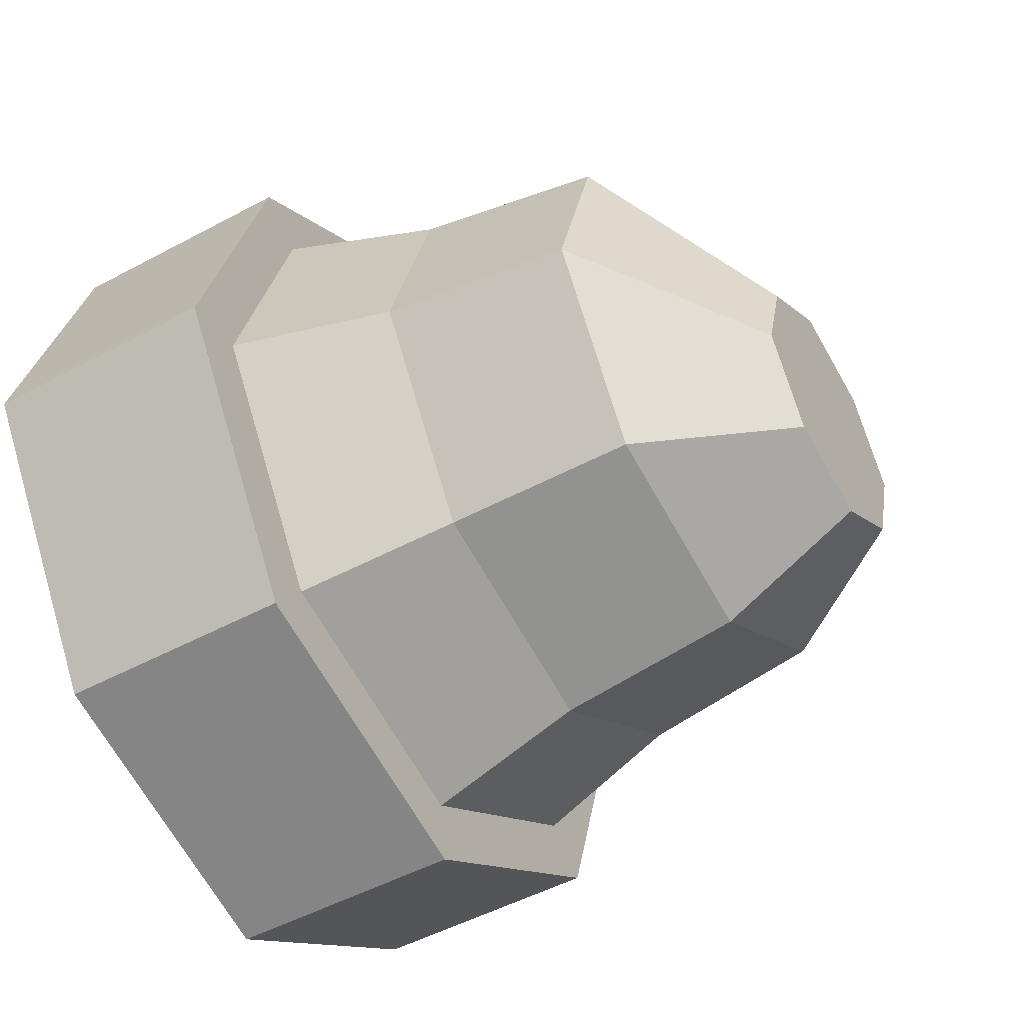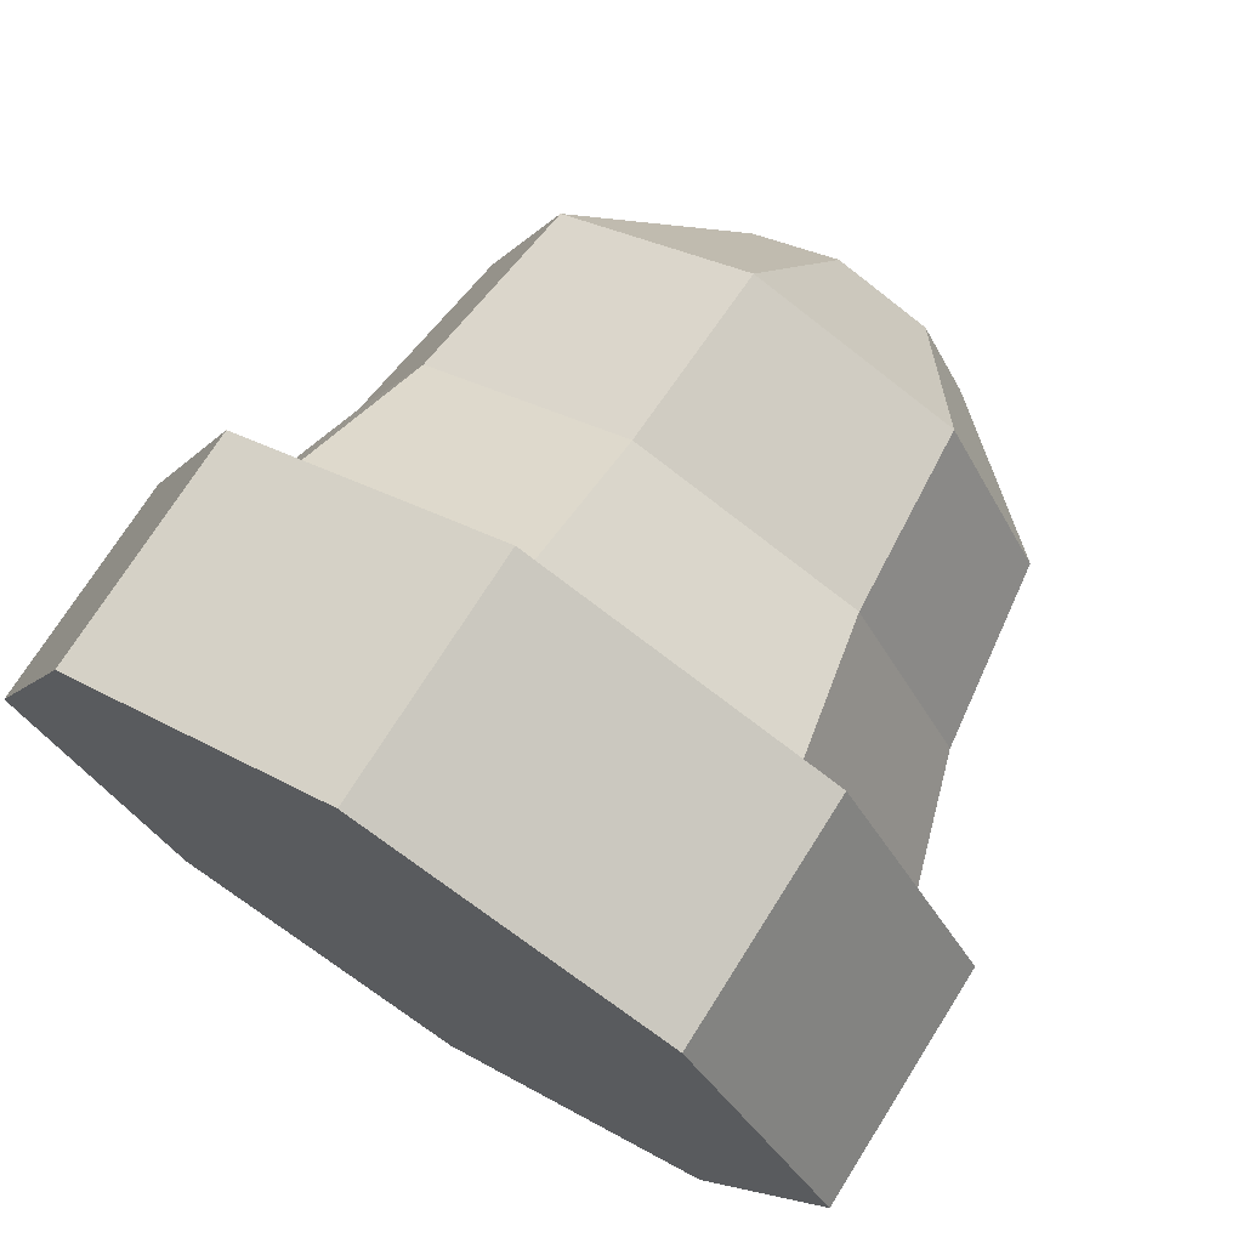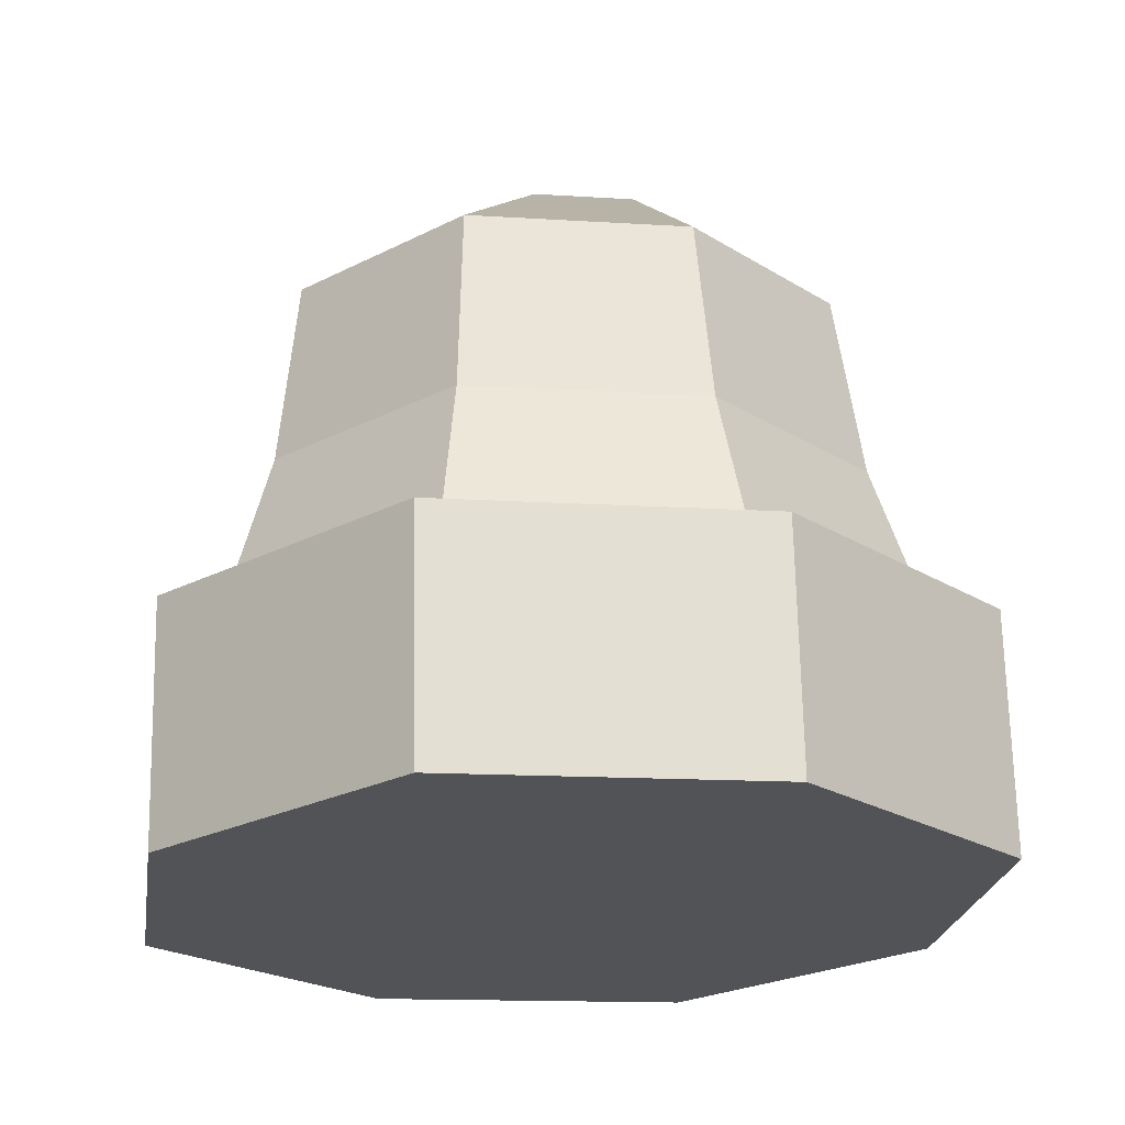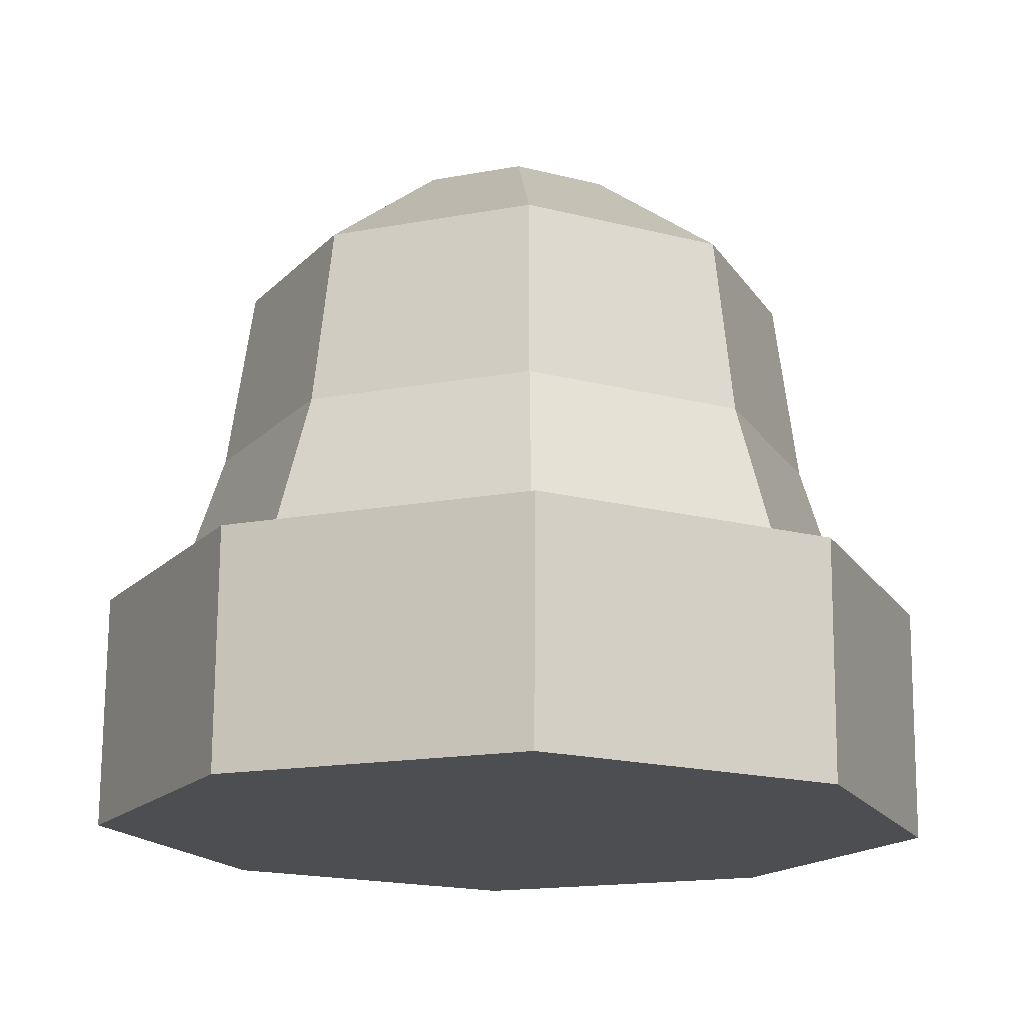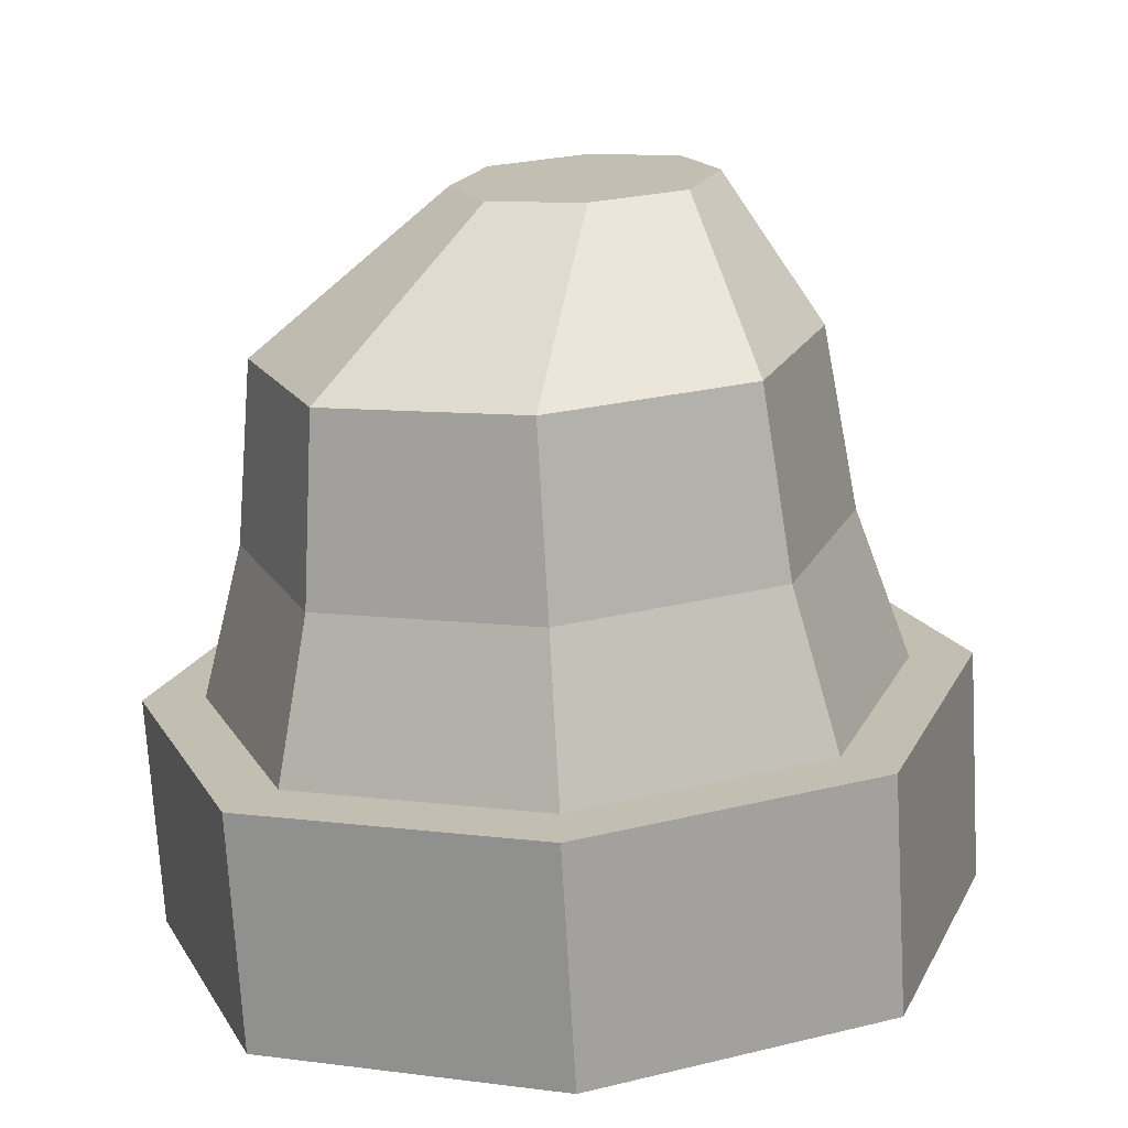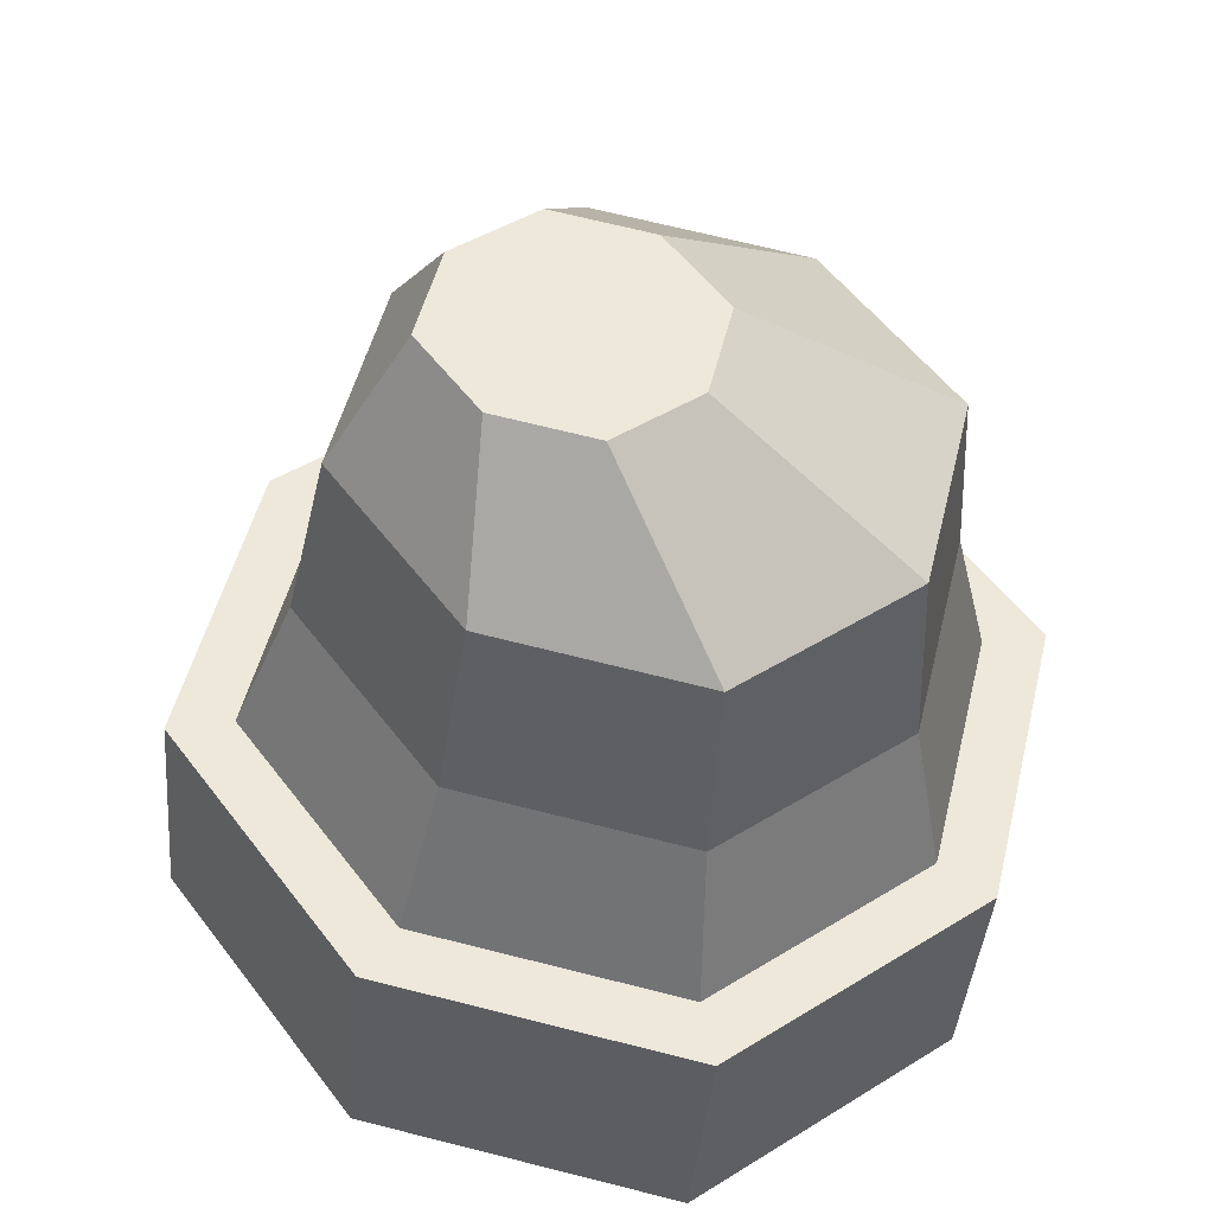
<metadata>
{"format":"obj","ext":"obj","renderer":"f3d","projection":"perspective","resolution":1024,"background":"white","views":[{"elev":-39.2,"azim":120.5,"up":"+Z"},{"elev":66.5,"azim":32.1,"up":"+Z"},{"elev":-26.8,"azim":16.5,"up":"+Y"},{"elev":-21.5,"azim":-2.8,"up":"+Y"},{"elev":14.2,"azim":44.5,"up":"+Y"},{"elev":51.2,"azim":-101.4,"up":"+Y"}]}
</metadata>
<code>
o Cube.017_Cube.019
v -0.1985 -0.05015 0.1862
v -0.07068 0.5106 0.04591
v -0.1982 -0.0163 -0.2085
v -0.07057 0.5229 -0.09764
v 0.1976 -0.0514 0.1864
v 0.07341 0.5102 0.04599
v 0.1979 -0.01755 -0.2083
v 0.07352 0.5225 -0.09757
v -0.1981 0.09396 0.1985
v -0.1658 0.2407 0.1792
v -0.1516 0.3859 0.1779
v -0.1514 0.412 -0.126
v -0.1656 0.2691 -0.1521
v -0.1978 0.1278 -0.1961
v 0.1536 0.411 -0.1258
v 0.167 0.2681 -0.1519
v 0.1983 0.1266 -0.1959
v 0.1534 0.385 0.178
v 0.1667 0.2396 0.1794
v 0.198 0.09271 0.1987
v -0.000102 -0.009124 -0.2993
v 0.001503 0.5255 -0.1307
v -0.00055 -0.05857 0.2772
v 0.00134 0.5076 0.07902
v -0.000101 0.08554 0.2895
v 0.000384 0.2336 0.2556
v 0.000849 0.3795 0.248
v 0.000347 0.135 -0.2869
v 0.00076 0.2751 -0.2283
v 0.001194 0.4175 -0.1959
v -0.2896 -0.03293 -0.01121
v -0.1038 0.5169 -0.02588
v 0.289 -0.03476 -0.01092
v 0.1067 0.5162 -0.02578
v 0.2894 0.1094 0.001443
v 0.2434 0.2536 0.01378
v 0.2238 0.3978 0.02614
v -0.2892 0.1112 0.00115
v -0.2423 0.2551 0.01354
v -0.2217 0.3992 0.02591
v 0.001421 0.5165 -0.02583
v -0.000326 -0.03385 -0.01107
f 40 32 4 12
f 30 22 8 15
f 37 34 6 18
f 27 24 2 11
f 42 33 5 23
f 41 32 2 24
f 23 25 9 1
f 25 26 10 9
f 26 27 11 10
f 33 35 20 5
f 35 36 19 20
f 36 37 18 19
f 21 28 17 7
f 28 29 16 17
f 29 30 15 16
f 31 38 14 3
f 38 39 13 14
f 39 40 12 13
f 13 12 30 29
f 14 13 29 28
f 3 14 28 21
f 19 18 27 26
f 20 19 26 25
f 5 20 25 23
f 34 41 24 6
f 31 42 23 1
f 18 6 24 27
f 12 4 22 30
f 3 21 42 31
f 8 22 41 34
f 10 11 40 39
f 9 10 39 38
f 1 9 38 31
f 16 15 37 36
f 17 16 36 35
f 7 17 35 33
f 22 4 32 41
f 21 7 33 42
f 15 8 34 37
f 11 2 32 40
o Cube.018_Cube.020
v -0.2286 -0.07268 0.2143
v -0.3335 -0.05286 -0.01296
v -0.228 0.1141 0.2303
v -0.000647 -0.08238 0.3191
v 0.2275 -0.07412 0.2145
v -6.5e-05 0.1044 0.3351
v -0.000389 -0.05391 -0.01279
v -0.000131 -0.02545 -0.3446
v 0.3327 -0.05497 -0.01262
v 0.2278 -0.03515 -0.2399
v 0.3333 0.1318 0.003402
v 0.228 0.1126 0.2305
v 0.2284 0.1516 -0.2238
v 0.000451 0.1613 -0.3286
v -0.2277 0.153 -0.2241
v -0.2282 -0.0337 -0.2401
v -0.3329 0.1339 0.003065
f 43 45 59 44
f 44 49 46 43
f 46 48 45 43
f 47 54 48 46
f 49 51 47 46
f 50 52 51 49
f 58 50 49 44
f 52 55 53 51
f 51 53 54 47
f 48 54 53 55 56 57 59 45
f 50 56 55 52
f 58 57 56 50
f 44 59 57 58

</code>
